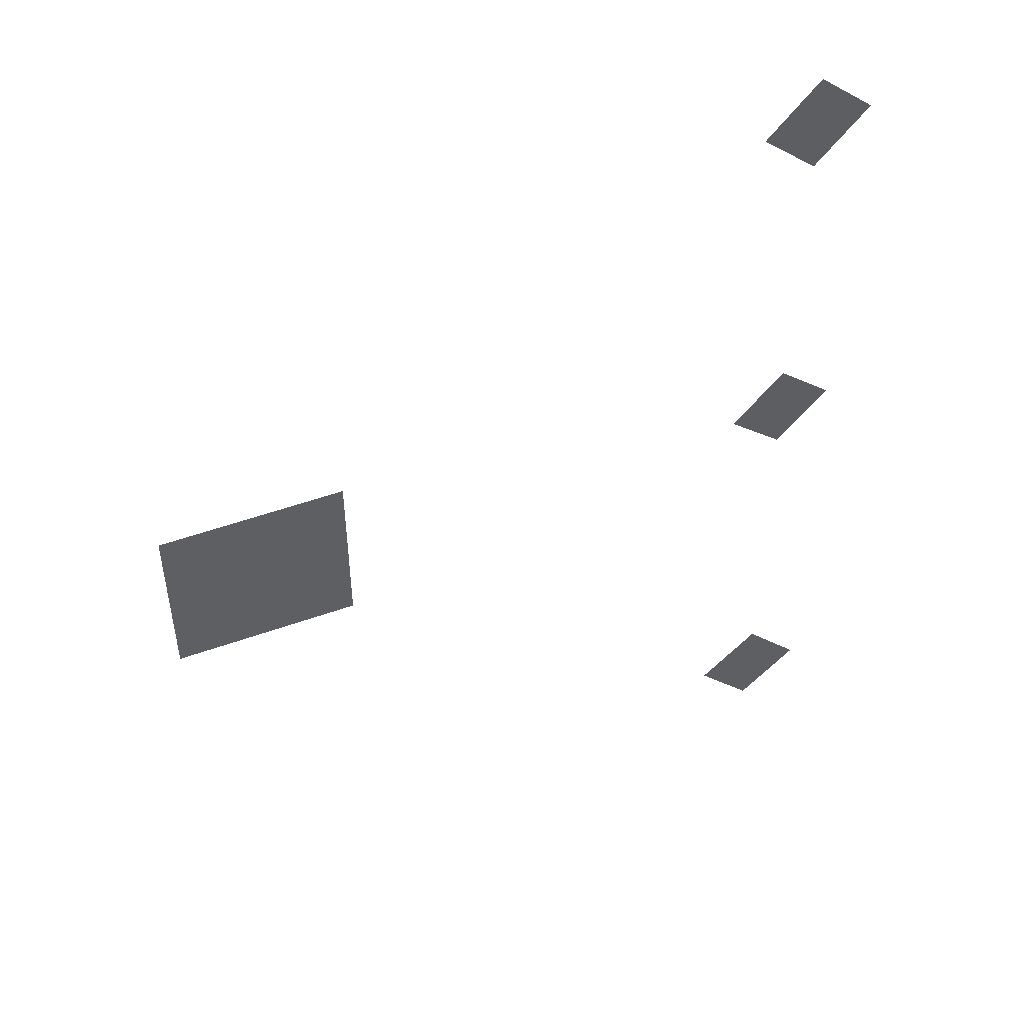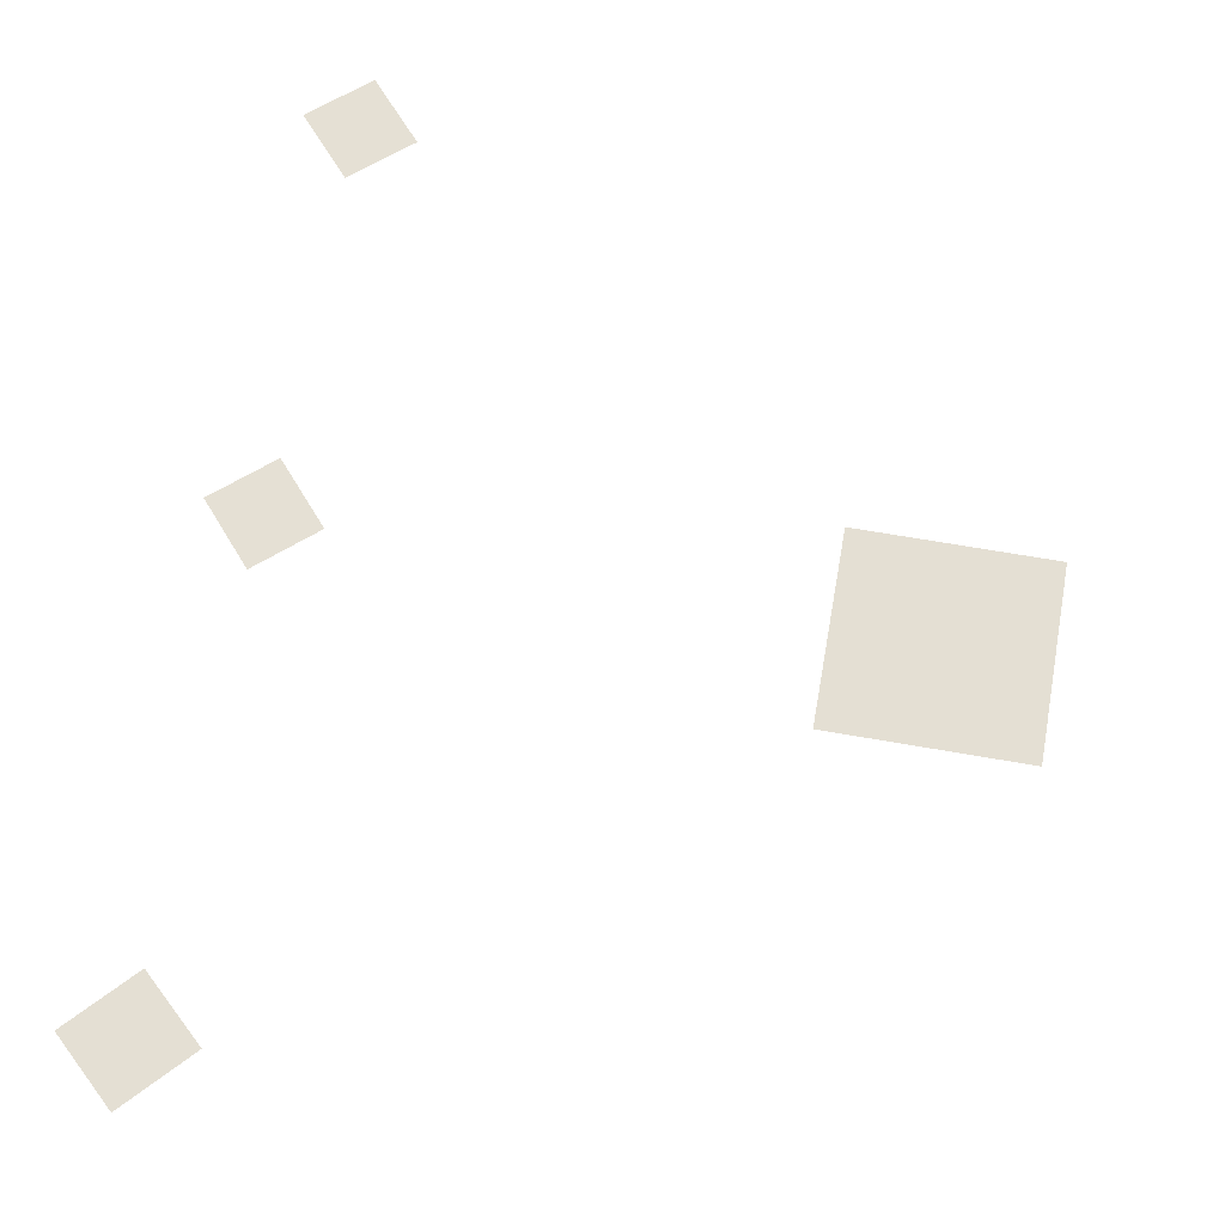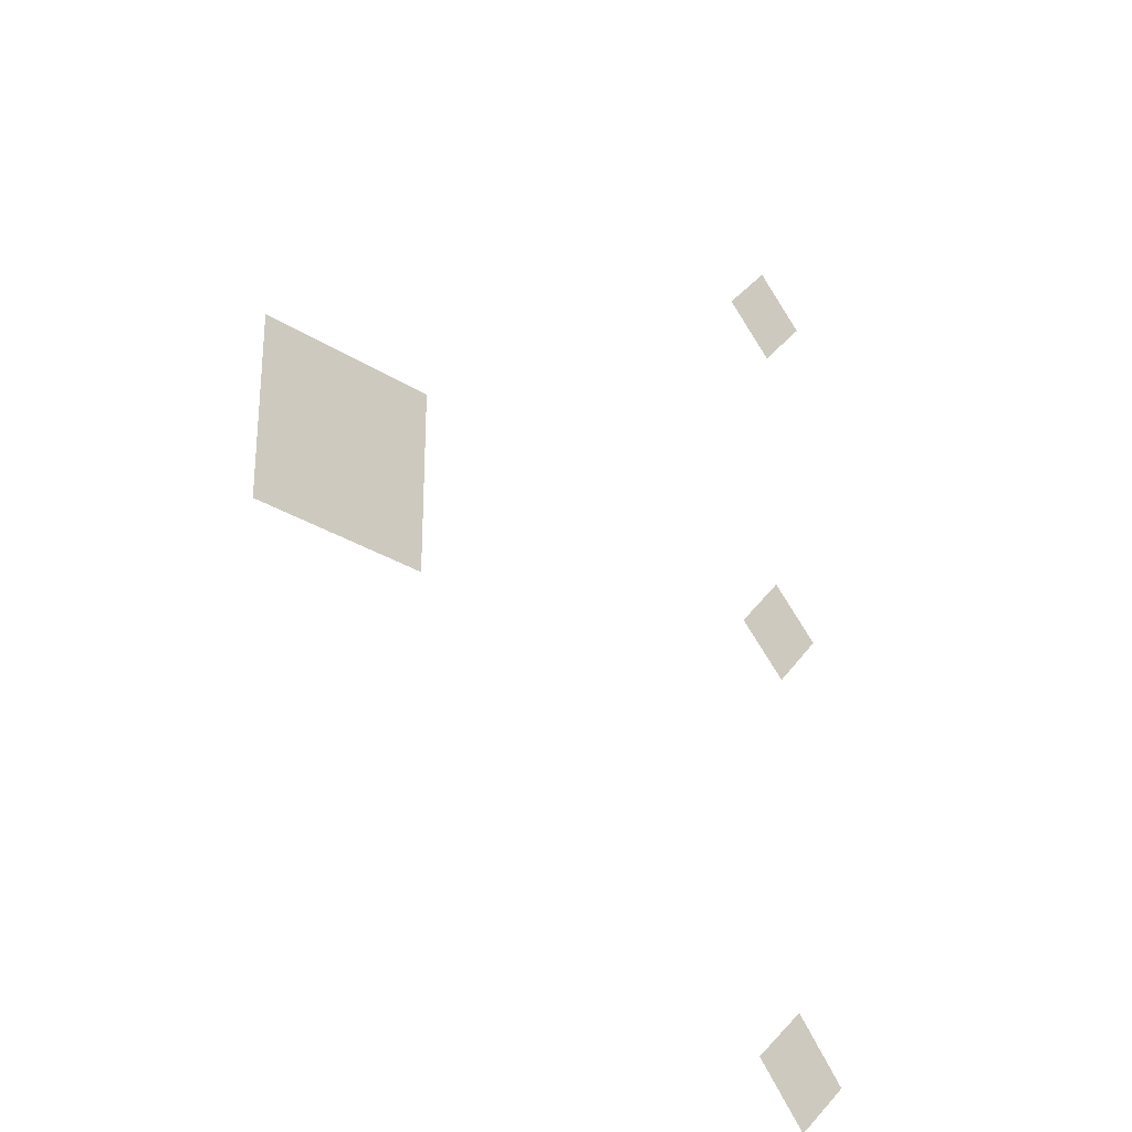
<metadata>
{"format":"obj","ext":"obj","renderer":"f3d","projection":"perspective","resolution":1024,"background":"white","views":[{"elev":50.2,"azim":158.4,"up":"+Y"},{"elev":66.4,"azim":10.0,"up":"+Z"},{"elev":-28.4,"azim":135.6,"up":"+Y"}]}
</metadata>
<code>
v 1444 953.1 0
v 1370 1026 0
v 1370 953.1 0
v 1444 1026 0
v 1158 1153 -0.2592
v 1200 1149 0.2592
v 1180 1172 -0.3837
v 1178 1130 0.3837
v 1158 999.8 -0.2592
v 1200 995.4 0.2592
v 1180 1019 -0.3837
v 1178 976.4 0.3837
v 1155 814.2 0
v 1201 816.6 0
v 1178 838.4 0
v 1179 792.4 0
o ShootBlood_01_Skin
f 1 2 3
f 1 4 2
f 5 6 7
f 5 8 6
f 9 10 11
f 9 12 10
f 13 14 15
f 13 16 14

</code>
